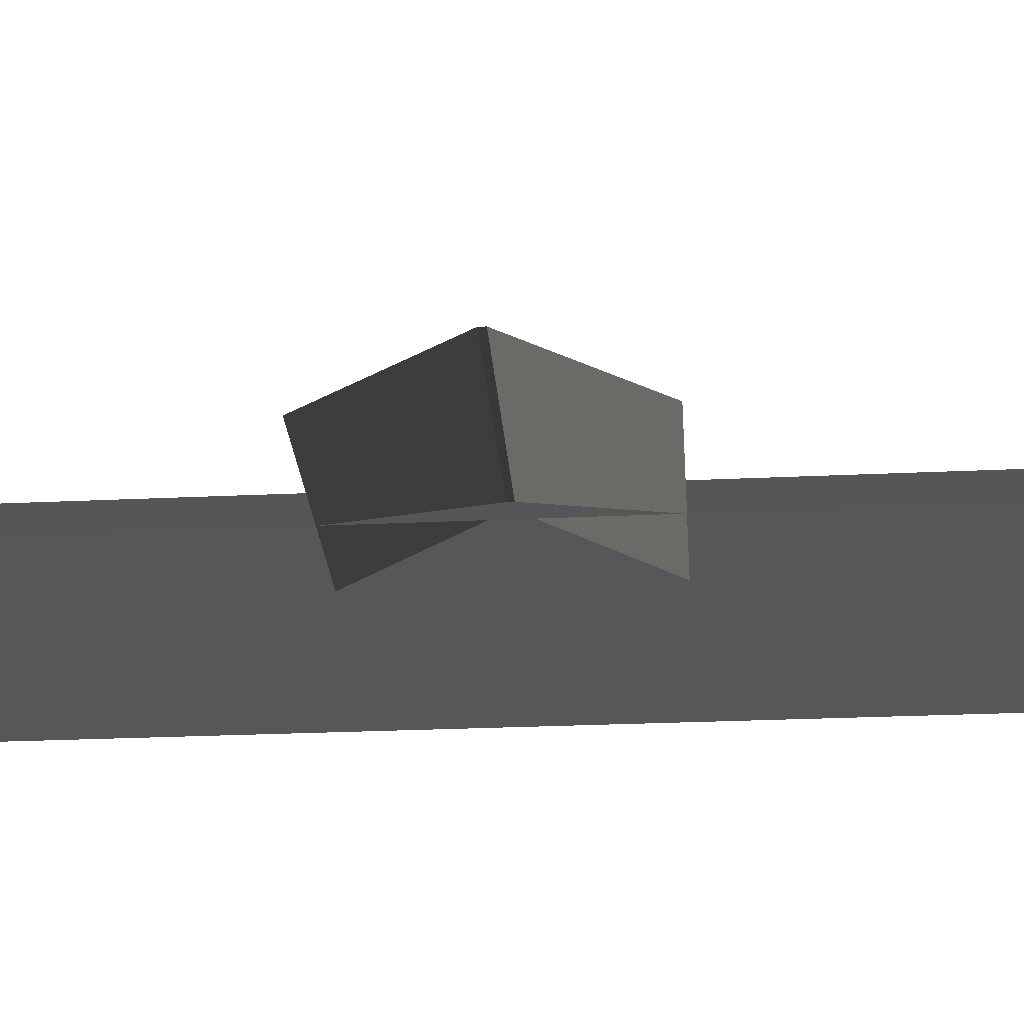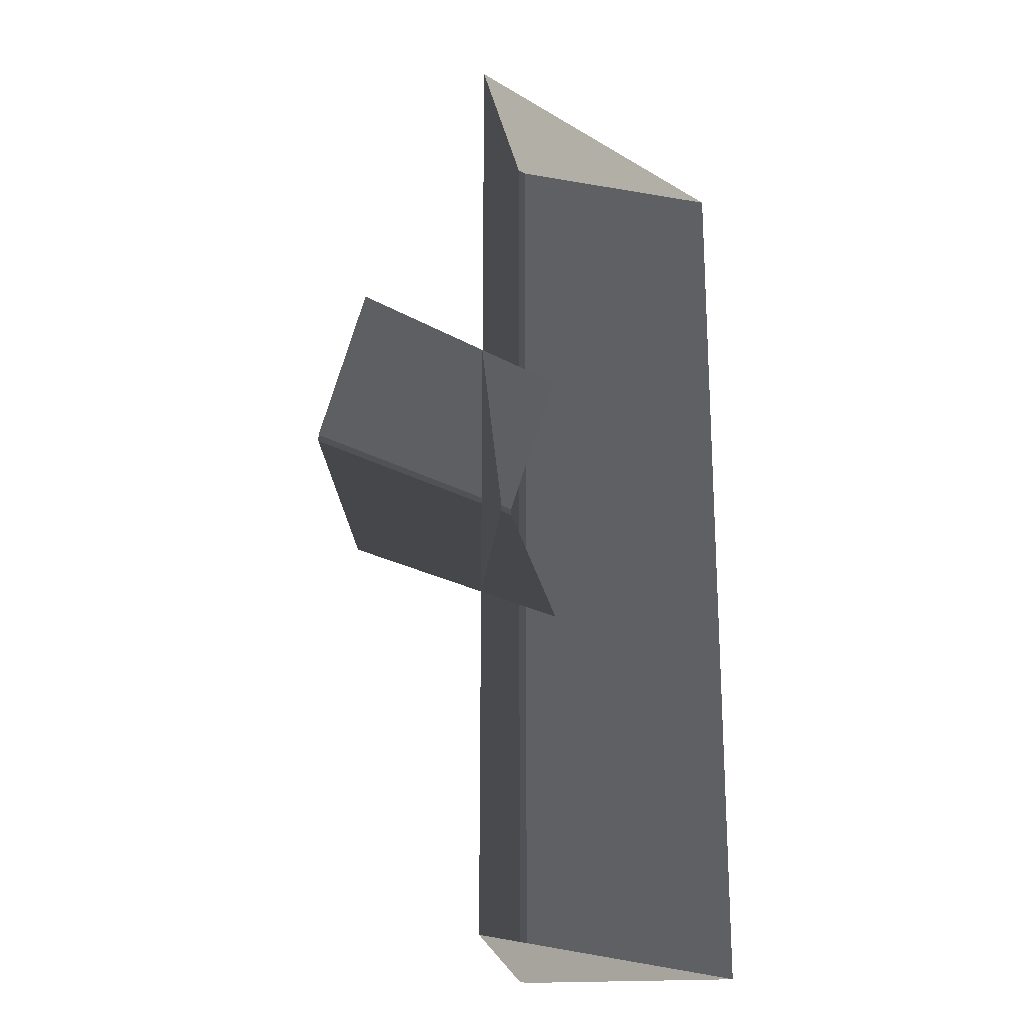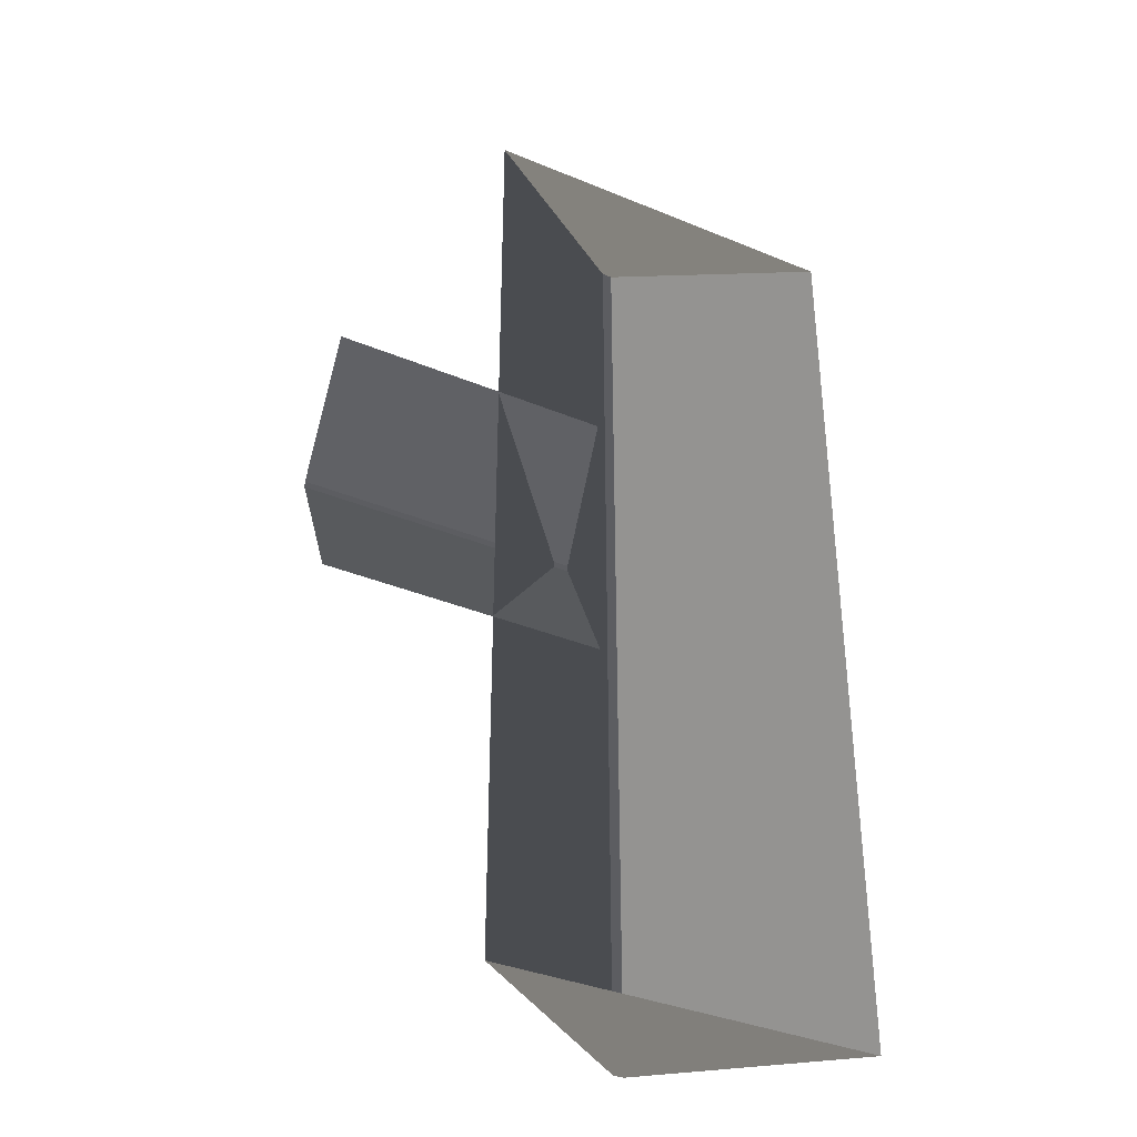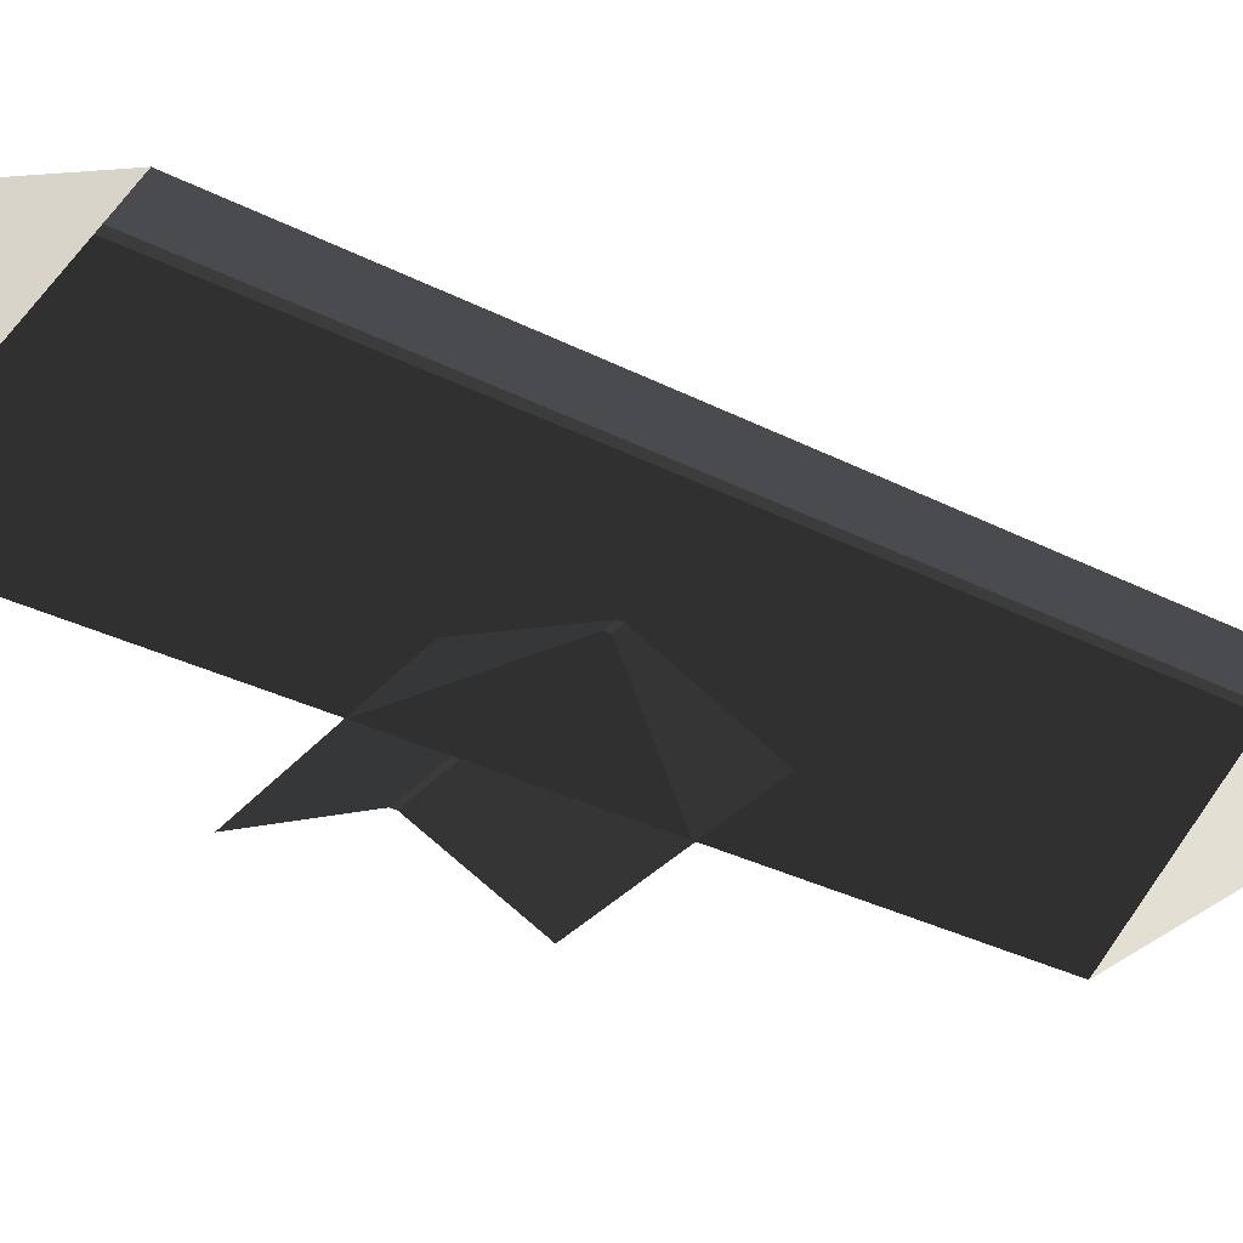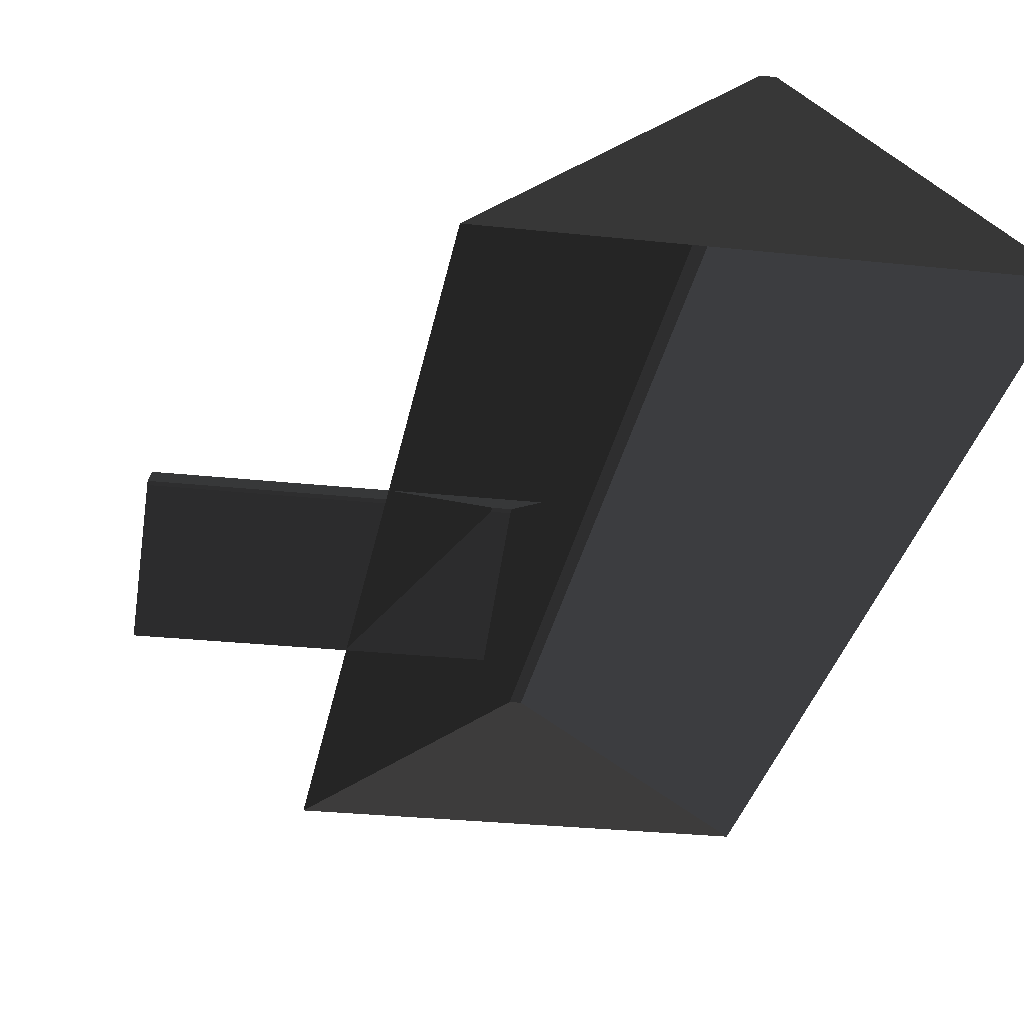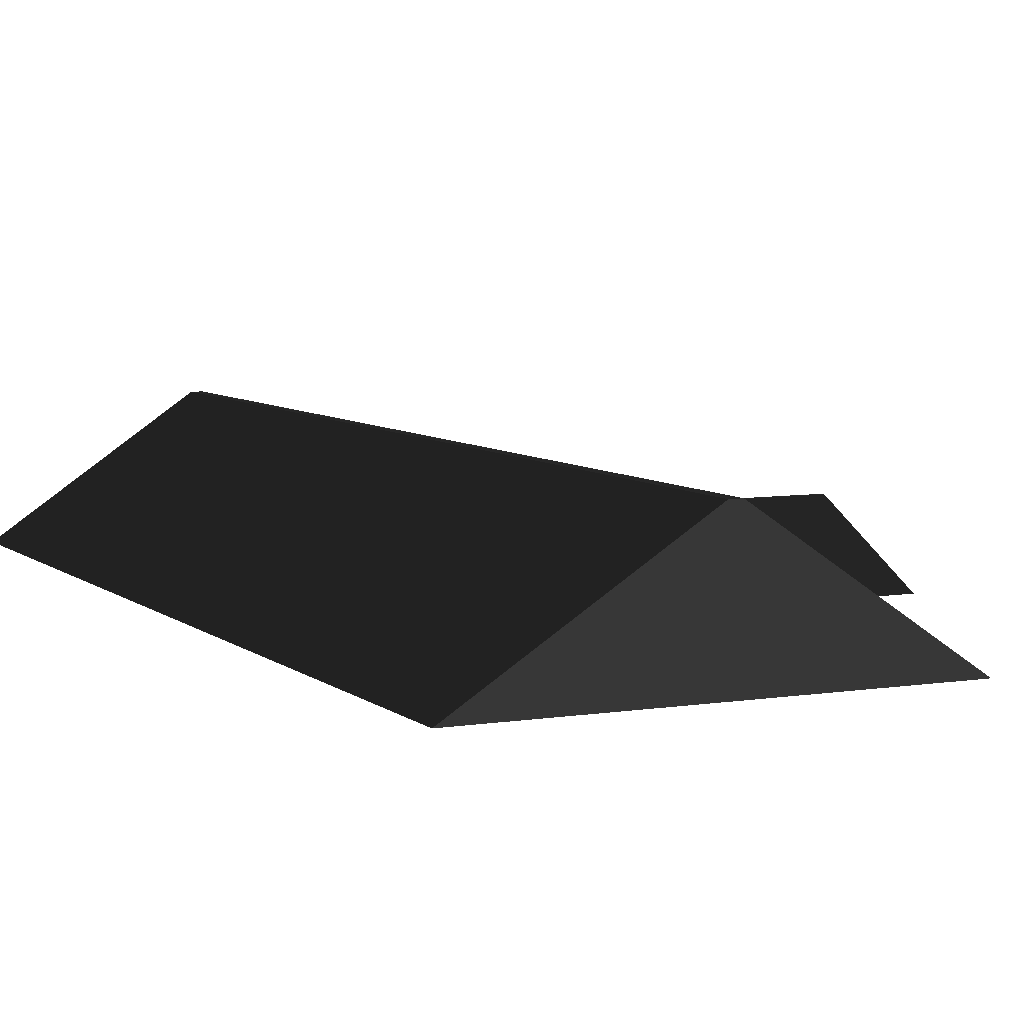
<metadata>
{"format":"obj","ext":"obj","renderer":"f3d","projection":"perspective","resolution":1024,"background":"white","views":[{"elev":-26.9,"azim":94.2,"up":"+Z"},{"elev":-21.4,"azim":133.5,"up":"+Y"},{"elev":-36.6,"azim":151.7,"up":"+Y"},{"elev":-34.2,"azim":-124.3,"up":"+Z"},{"elev":-28.1,"azim":170.6,"up":"+Z"},{"elev":6.6,"azim":-25.5,"up":"+Z"}]}
</metadata>
<code>
v -0.832 -7.51 0.8882
v -3.814 -7.688 2.865
v -3.814 7.674 2.865
v -0.8321 7.496 0.8882
v -3.814 -7.688 2.865
v -3.983 -7.688 2.865
v -3.983 7.674 2.865
v -3.814 7.674 2.865
v -6.965 7.496 0.8882
v -3.983 7.674 2.865
v -3.983 -7.688 2.865
v -6.965 -7.51 0.8882
v -6.965 -7.51 0.8882
v -3.983 -7.688 2.865
v -3.814 -7.688 2.865
v -0.832 -7.51 0.8882
v -0.8321 7.496 0.8882
v -3.814 7.674 2.865
v -3.983 7.674 2.865
v -6.965 7.496 0.8882
v 1.809 2.111 0.8764
v 1.809 0.04459 1.88
v -2.567 0.0446 1.88
v -2.567 2.111 0.8764
v 1.809 0.04459 1.88
v 1.809 -0.05865 1.88
v -2.567 -0.05867 1.88
v -2.567 0.0446 1.88
v -2.567 -2.125 0.8764
v -2.567 -0.05867 1.88
v 1.809 -0.05865 1.88
v 1.809 -2.125 0.8764
g Building.053_36001_127
f 1 3 2
f 1 4 3
f 5 7 6
f 5 8 7
f 9 11 10
f 9 12 11
f 13 15 14
f 13 16 15
f 17 19 18
f 17 20 19
f 21 23 22
f 21 24 23
f 25 27 26
f 25 28 27
f 29 31 30
f 29 32 31

</code>
